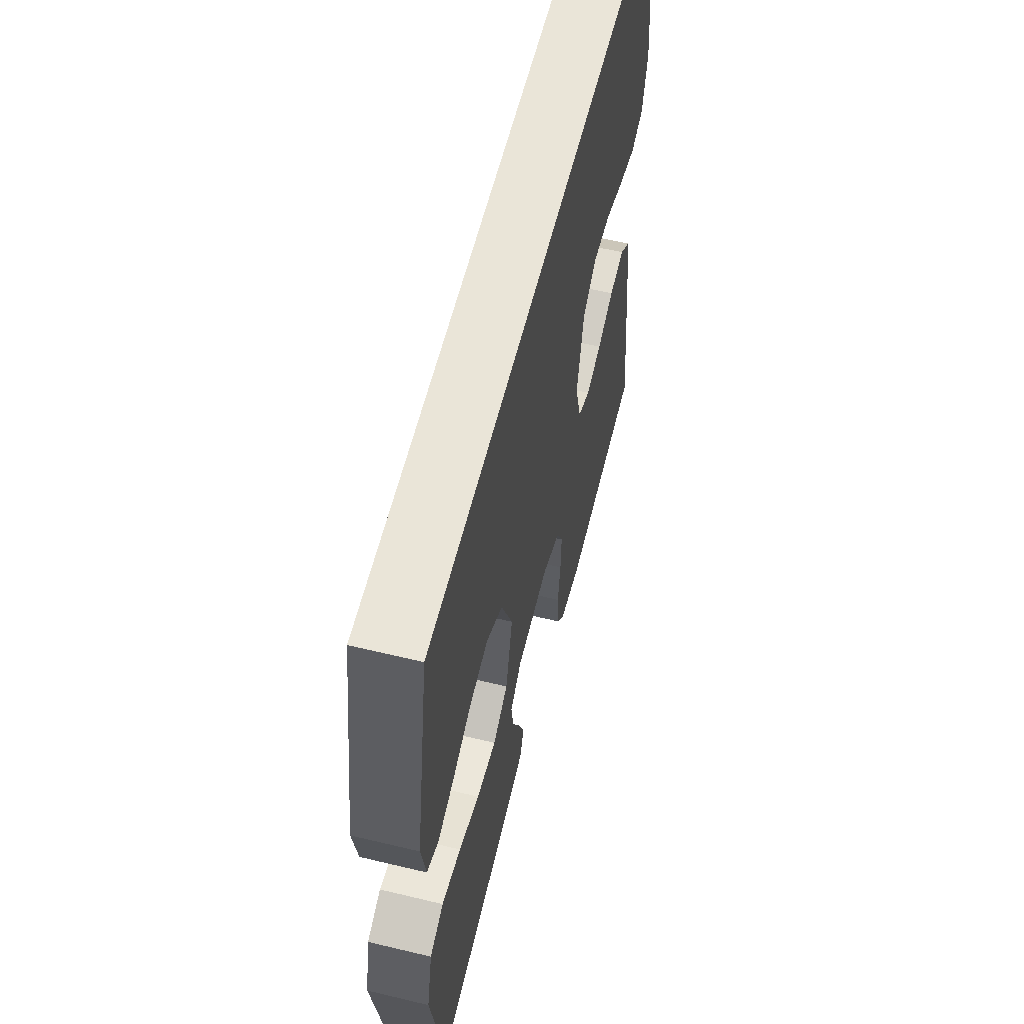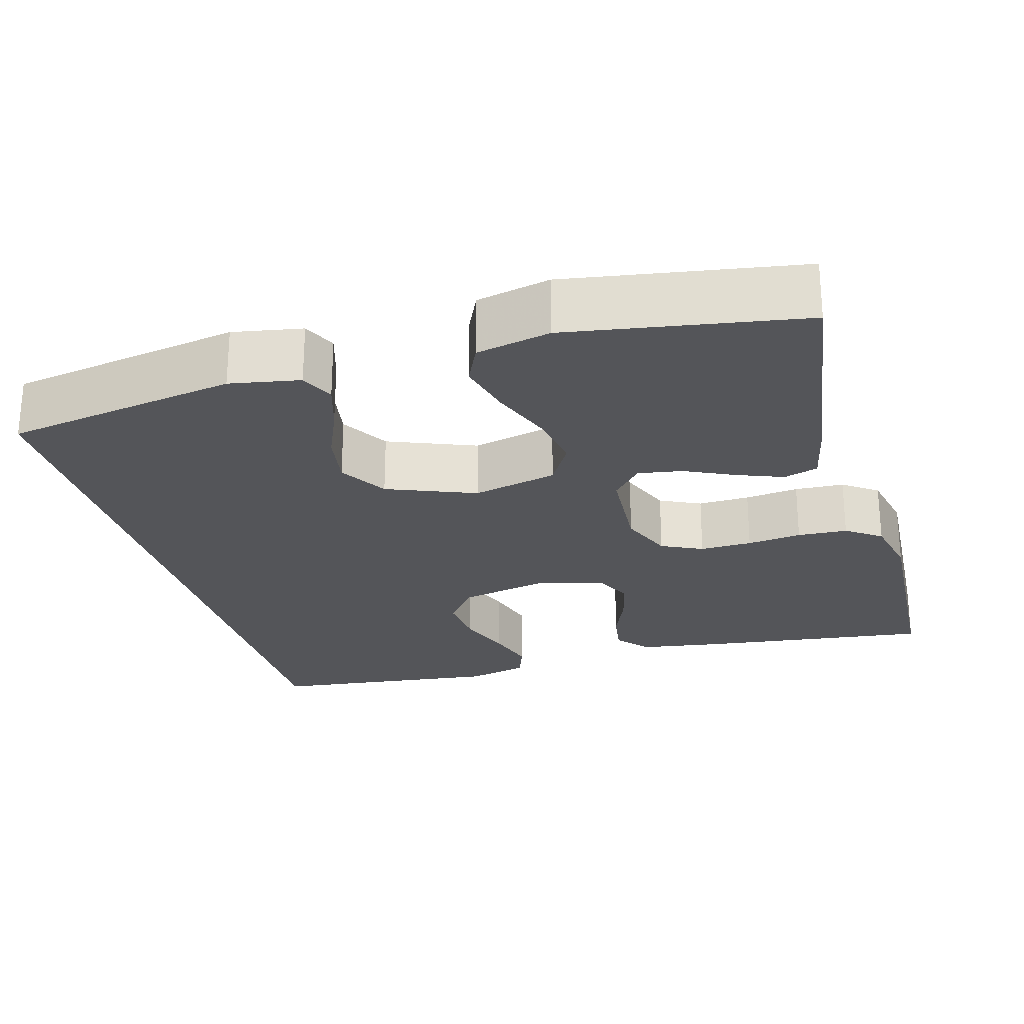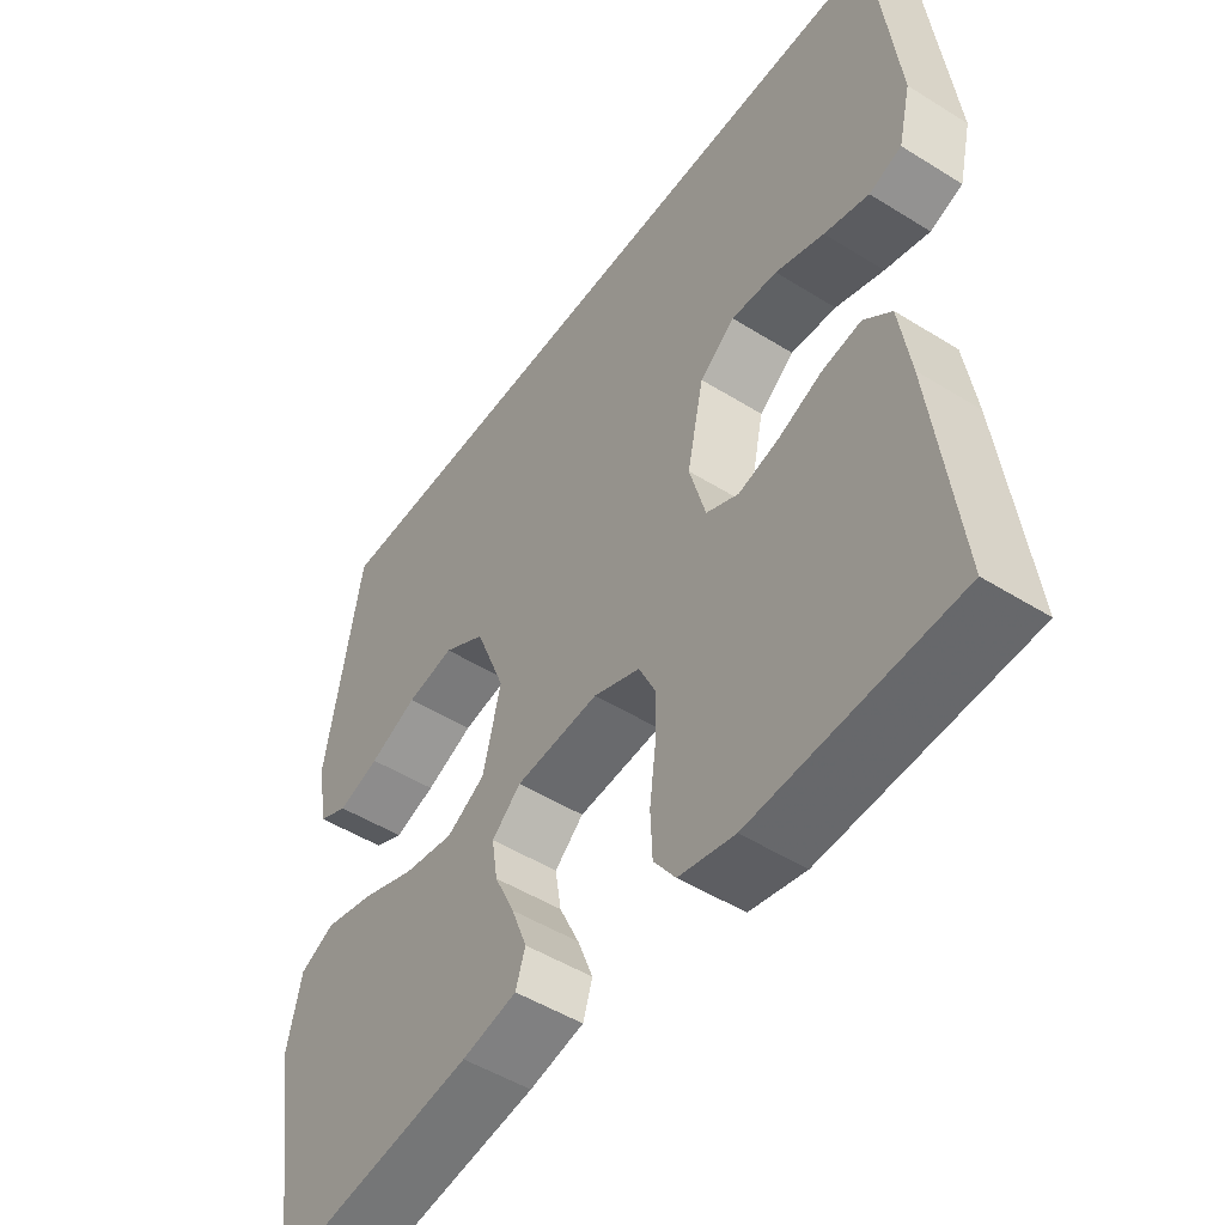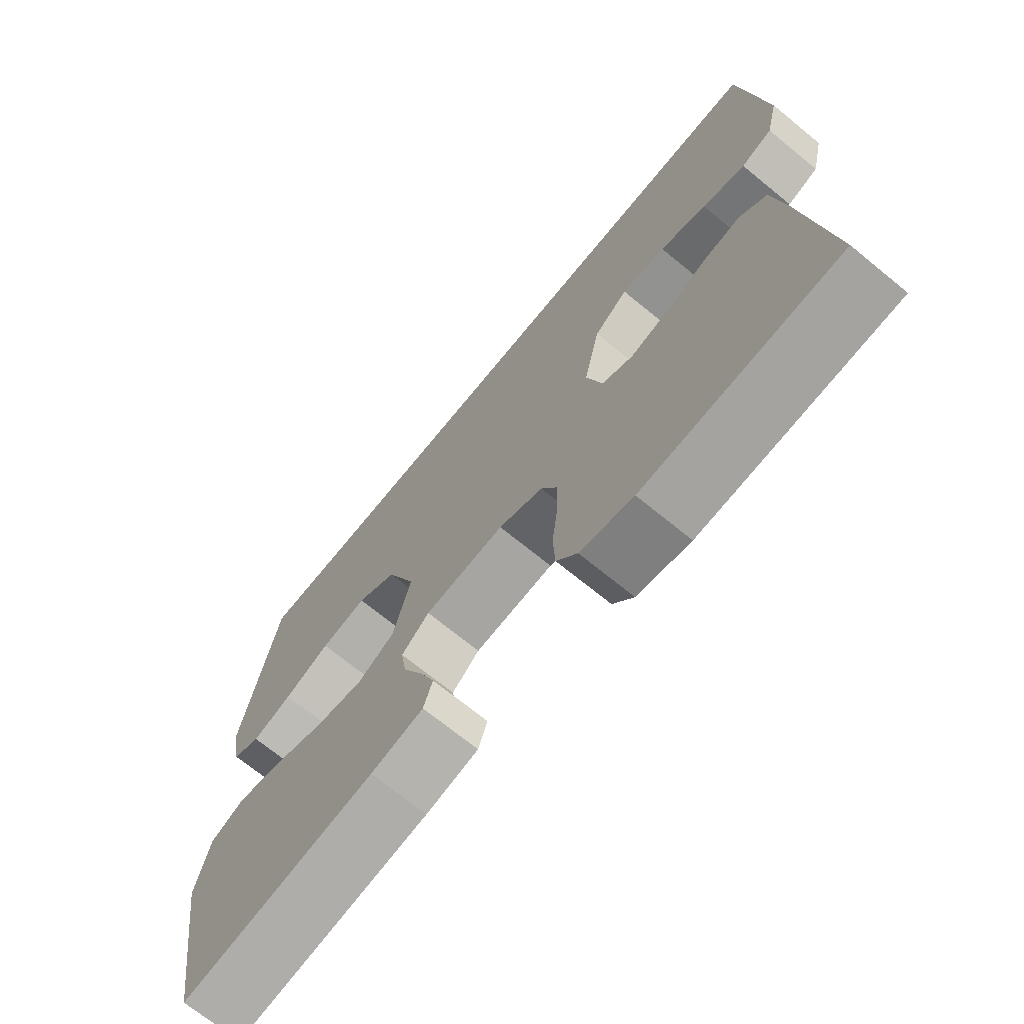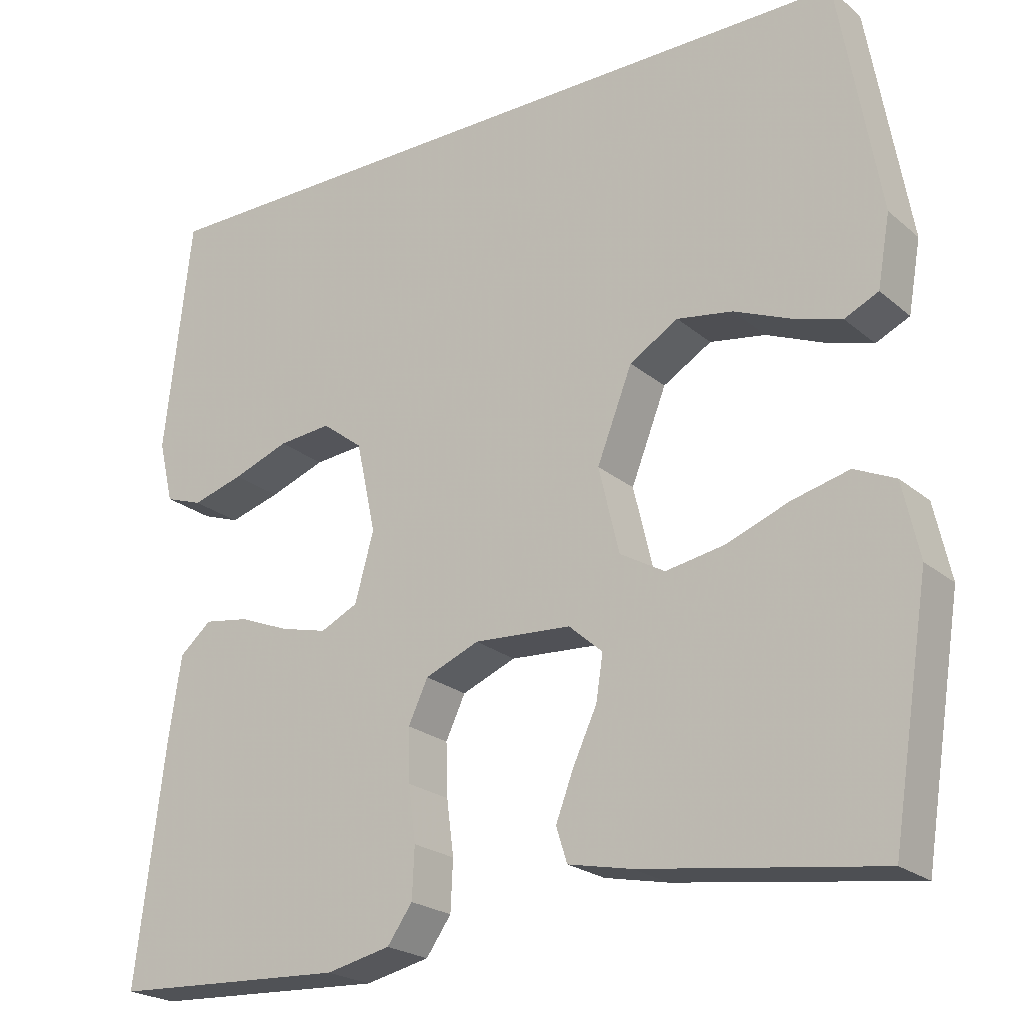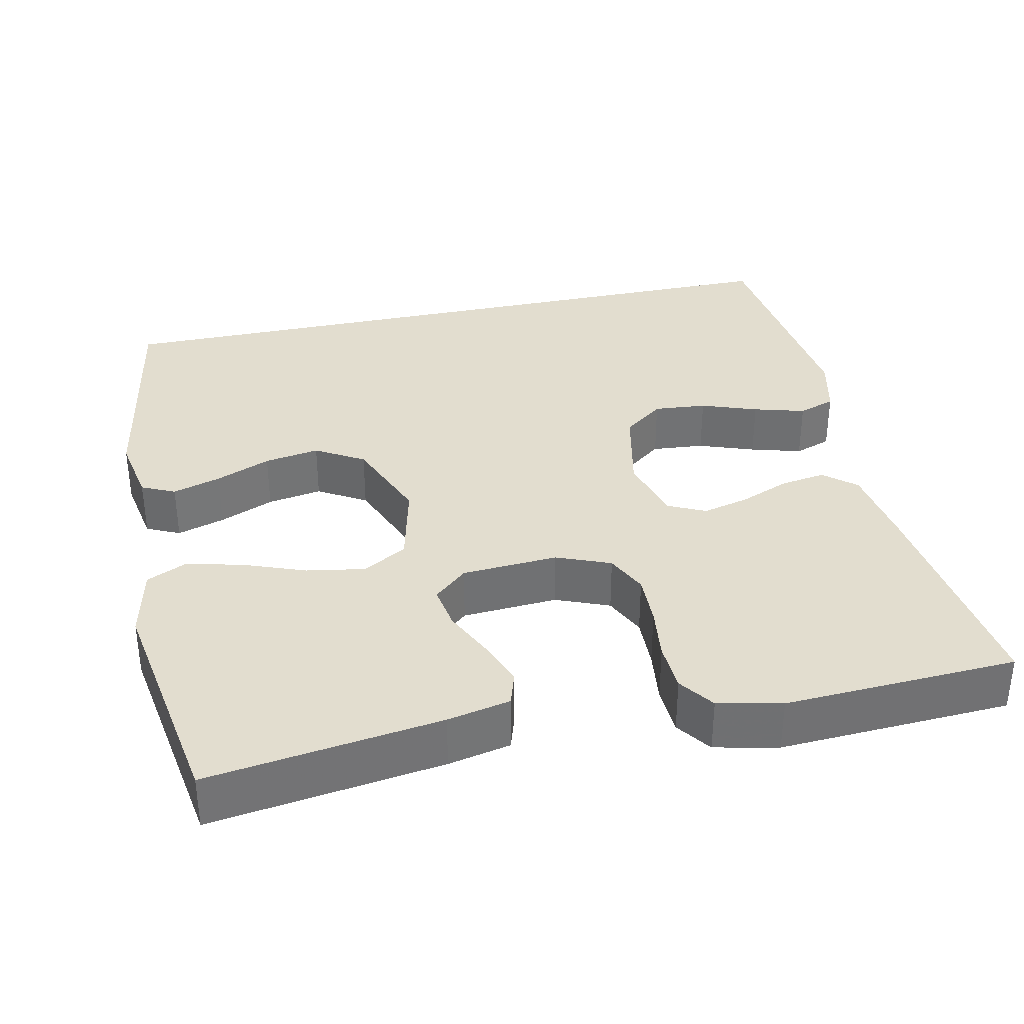
<metadata>
{"format":"obj","ext":"obj","renderer":"f3d","projection":"perspective","resolution":1024,"background":"white","views":[{"elev":59.2,"azim":103.9,"up":"+Z"},{"elev":-24.8,"azim":105.6,"up":"+Y"},{"elev":-49.8,"azim":-124.5,"up":"+Z"},{"elev":-70.6,"azim":-129.2,"up":"+Z"},{"elev":-22.6,"azim":35.6,"up":"+Z"},{"elev":35.0,"azim":167.7,"up":"+Y"}]}
</metadata>
<code>
v -0.468 0.07 0.5
v 0.483 0.07 0.5
v 0.535 0.07 0.2
v 0.519 0.07 0.11
v 0.476 0.07 0.09
v 0.414 0.07 0.109
v 0.343 0.07 0.139
v 0.272 0.07 0.151
v 0.21 0.07 0.114
v 0.165 0.07 0
v 0.191 0.07 -0.109
v 0.248 0.07 -0.142
v 0.323 0.07 -0.129
v 0.402 0.07 -0.099
v 0.475 0.07 -0.081
v 0.527 0.07 -0.105
v 0.548 0.07 -0.2
v 0.5 0.07 -0.5
v 0.2 0.07 -0.458
v 0.119 0.07 -0.441
v 0.105 0.07 -0.397
v 0.128 0.07 -0.337
v 0.158 0.07 -0.273
v 0.167 0.07 -0.216
v 0.124 0.07 -0.178
v 0 0.07 -0.17
v -0.069 0.07 -0.198
v -0.094 0.07 -0.251
v -0.092 0.07 -0.318
v -0.083 0.07 -0.388
v -0.086 0.07 -0.452
v -0.118 0.07 -0.497
v -0.2 0.07 -0.515
v -0.5 0.07 -0.5
v -0.463 0.07 -0.2
v -0.447 0.07 -0.095
v -0.406 0.07 -0.06
v -0.348 0.07 -0.069
v -0.284 0.07 -0.095
v -0.224 0.07 -0.11
v -0.176 0.07 -0.087
v -0.152 0.07 0
v -0.177 0.07 0.115
v -0.229 0.07 0.155
v -0.297 0.07 0.149
v -0.369 0.07 0.123
v -0.435 0.07 0.104
v -0.483 0.07 0.121
v -0.502 0.07 0.2
v -0.468 0 0.5
v 0.483 0 0.5
v 0.535 0 0.2
v 0.519 0 0.11
v 0.476 0 0.09
v 0.414 0 0.109
v 0.343 0 0.139
v 0.272 0 0.151
v 0.21 0 0.114
v 0.165 0 0
v 0.191 0 -0.109
v 0.248 0 -0.142
v 0.323 0 -0.129
v 0.402 0 -0.099
v 0.475 0 -0.081
v 0.527 0 -0.105
v 0.548 0 -0.2
v 0.5 0 -0.5
v 0.2 0 -0.458
v 0.119 0 -0.441
v 0.105 0 -0.397
v 0.128 0 -0.337
v 0.158 0 -0.273
v 0.167 0 -0.216
v 0.124 0 -0.178
v 0 0 -0.17
v -0.069 0 -0.198
v -0.094 0 -0.251
v -0.092 0 -0.318
v -0.083 0 -0.388
v -0.086 0 -0.452
v -0.118 0 -0.497
v -0.2 0 -0.515
v -0.5 0 -0.5
v -0.463 0 -0.2
v -0.447 0 -0.095
v -0.406 0 -0.06
v -0.348 0 -0.069
v -0.284 0 -0.095
v -0.224 0 -0.11
v -0.176 0 -0.087
v -0.152 0 0
v -0.177 0 0.115
v -0.229 0 0.155
v -0.297 0 0.149
v -0.369 0 0.123
v -0.435 0 0.104
v -0.483 0 0.121
v -0.502 0 0.2
f 49 1 2
f 48 49 2
f 47 48 2
f 46 47 2
f 45 46 2
f 44 45 2
f 43 44 2 3
f 37 38 39
f 36 37 39
f 35 36 39
f 34 35 39
f 33 34 39
f 32 33 39
f 31 32 39
f 30 31 39
f 29 30 39
f 28 29 39 40
f 27 28 40 41
f 21 22 23
f 20 21 23
f 19 20 23
f 18 19 23
f 17 18 23
f 16 17 23
f 15 16 23
f 14 15 23
f 13 14 23
f 12 13 23 24
f 11 12 24 25
f 5 6 7
f 4 5 7
f 3 4 7
f 3 7 8
f 43 3 8
f 42 43 8 9
f 42 9 10
f 41 42 10
f 27 41 10
f 26 27 10
f 10 11 25 26
f 51 50 98
f 51 98 97
f 51 97 96
f 51 96 95
f 51 95 94
f 51 94 93
f 52 51 93 92
f 88 87 86
f 88 86 85
f 88 85 84
f 88 84 83
f 88 83 82
f 88 82 81
f 88 81 80
f 88 80 79
f 88 79 78
f 89 88 78 77
f 90 89 77 76
f 72 71 70
f 72 70 69
f 72 69 68
f 72 68 67
f 72 67 66
f 72 66 65
f 72 65 64
f 72 64 63
f 72 63 62
f 73 72 62 61
f 74 73 61 60
f 56 55 54
f 56 54 53
f 56 53 52
f 57 56 52
f 57 52 92
f 58 57 92 91
f 59 58 91
f 59 91 90
f 59 90 76
f 59 76 75
f 75 74 60 59
f 1 50 51 2
f 2 51 52 3
f 3 52 53 4
f 4 53 54 5
f 5 54 55 6
f 6 55 56 7
f 7 56 57 8
f 8 57 58 9
f 9 58 59 10
f 10 59 60 11
f 11 60 61 12
f 12 61 62 13
f 13 62 63 14
f 14 63 64 15
f 15 64 65 16
f 16 65 66 17
f 17 66 67 18
f 18 67 68 19
f 19 68 69 20
f 20 69 70 21
f 21 70 71 22
f 22 71 72 23
f 23 72 73 24
f 24 73 74 25
f 25 74 75 26
f 26 75 76 27
f 27 76 77 28
f 28 77 78 29
f 29 78 79 30
f 30 79 80 31
f 31 80 81 32
f 32 81 82 33
f 33 82 83 34
f 34 83 84 35
f 35 84 85 36
f 36 85 86 37
f 37 86 87 38
f 38 87 88 39
f 39 88 89 40
f 40 89 90 41
f 41 90 91 42
f 42 91 92 43
f 43 92 93 44
f 44 93 94 45
f 45 94 95 46
f 46 95 96 47
f 47 96 97 48
f 48 97 98 49
f 49 98 50 1

</code>
